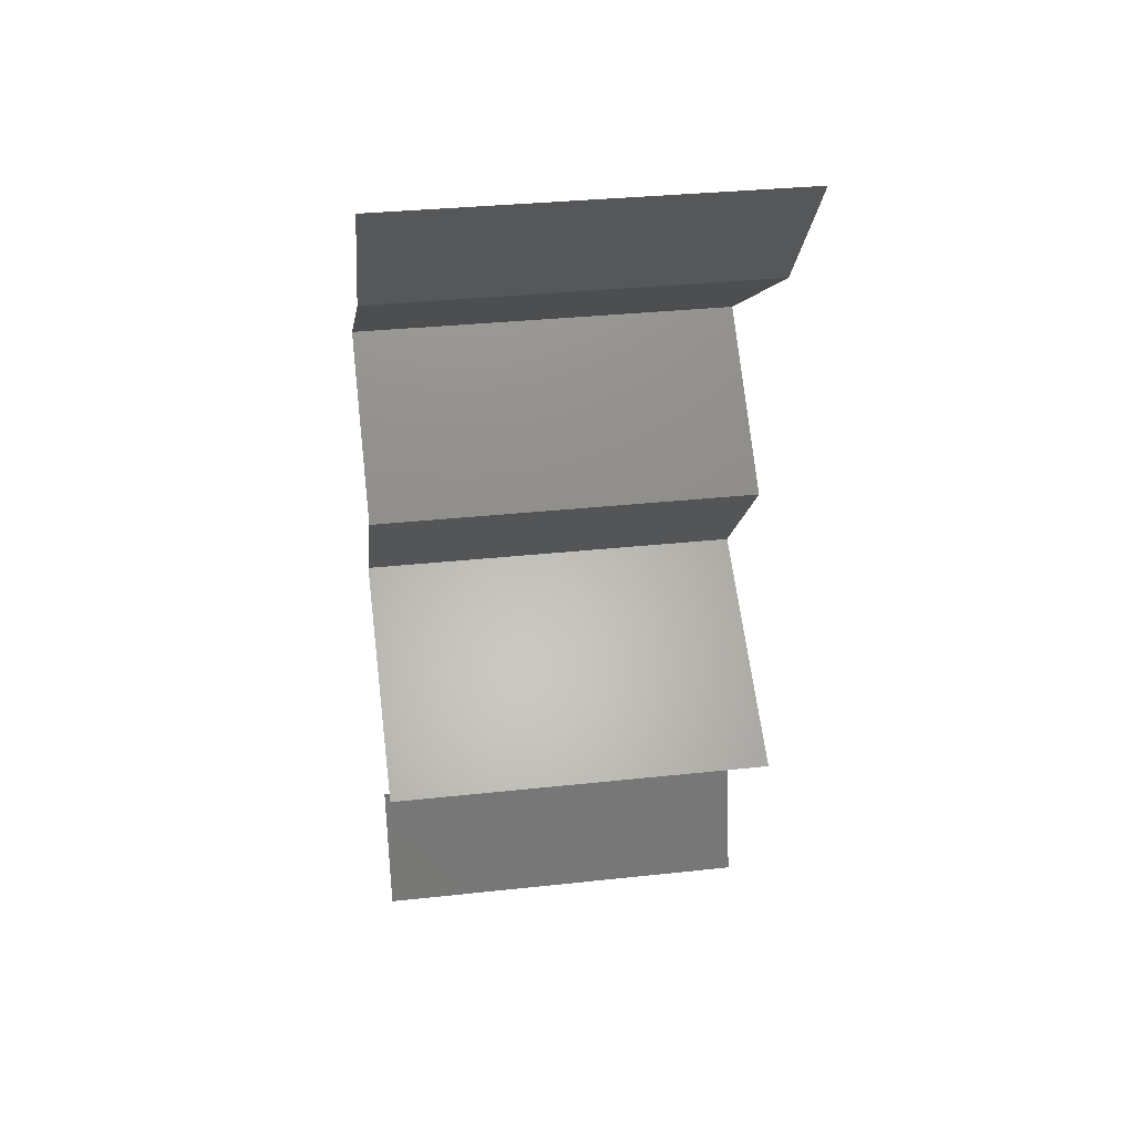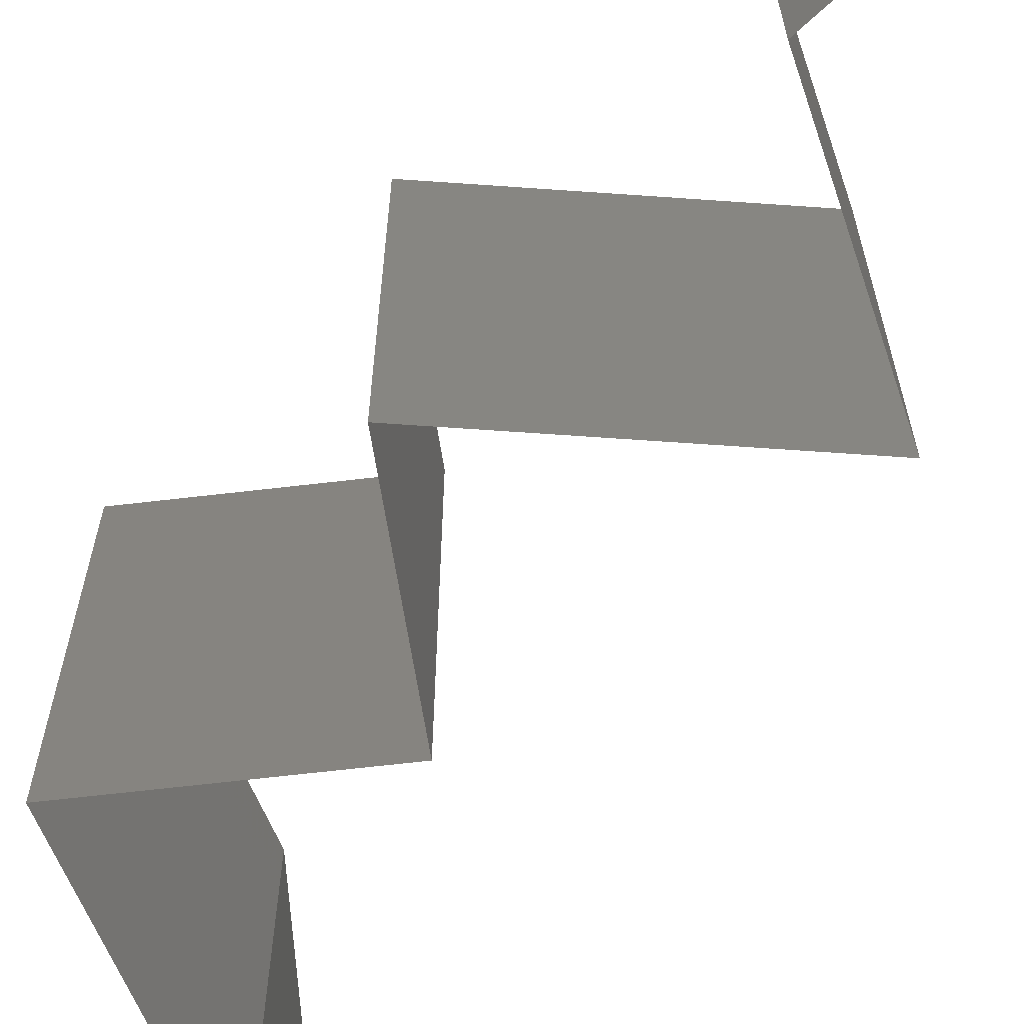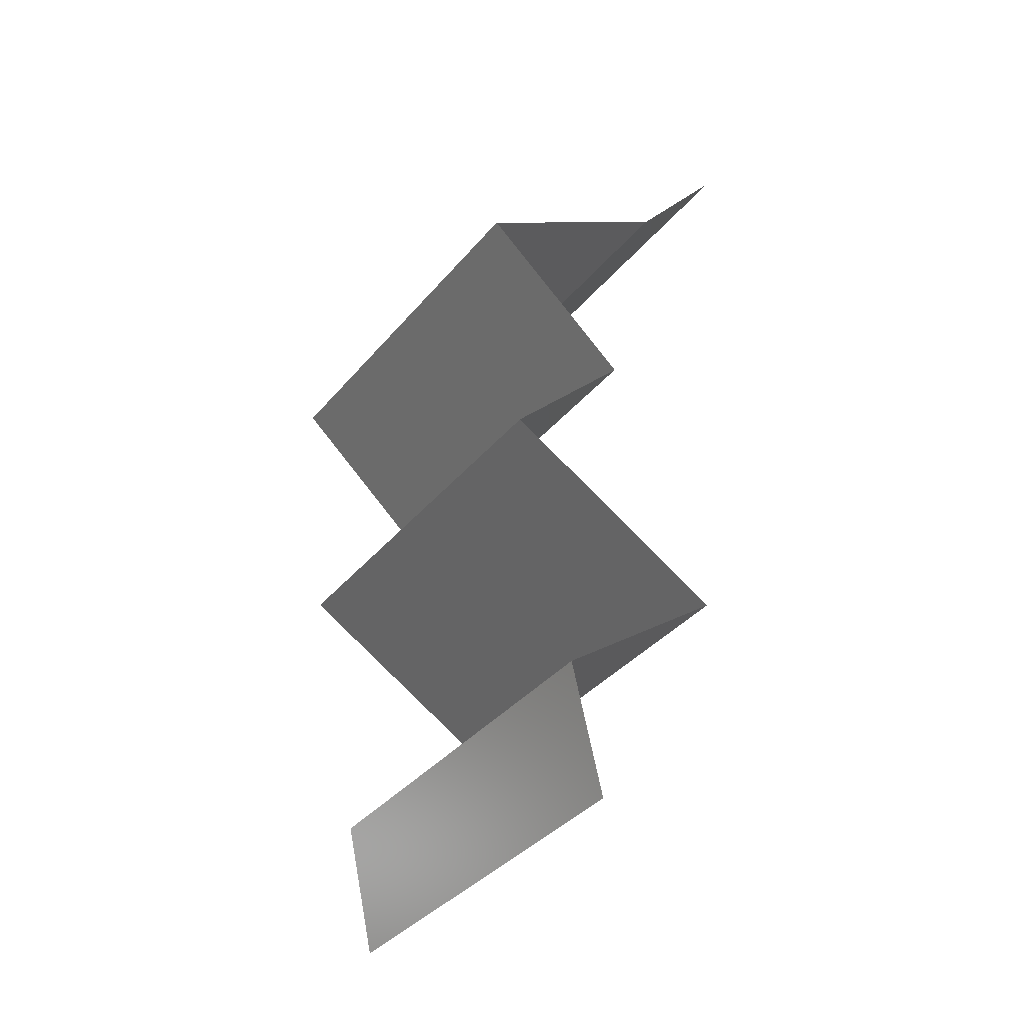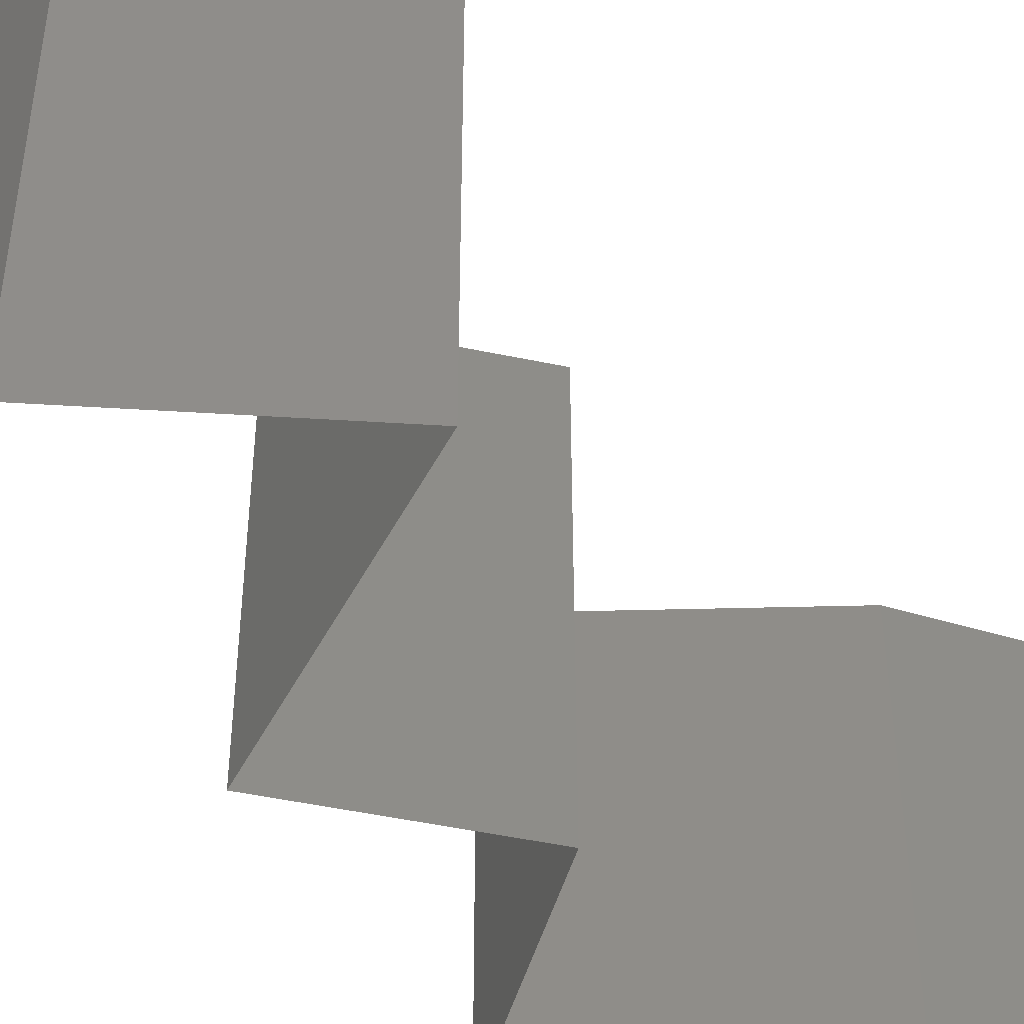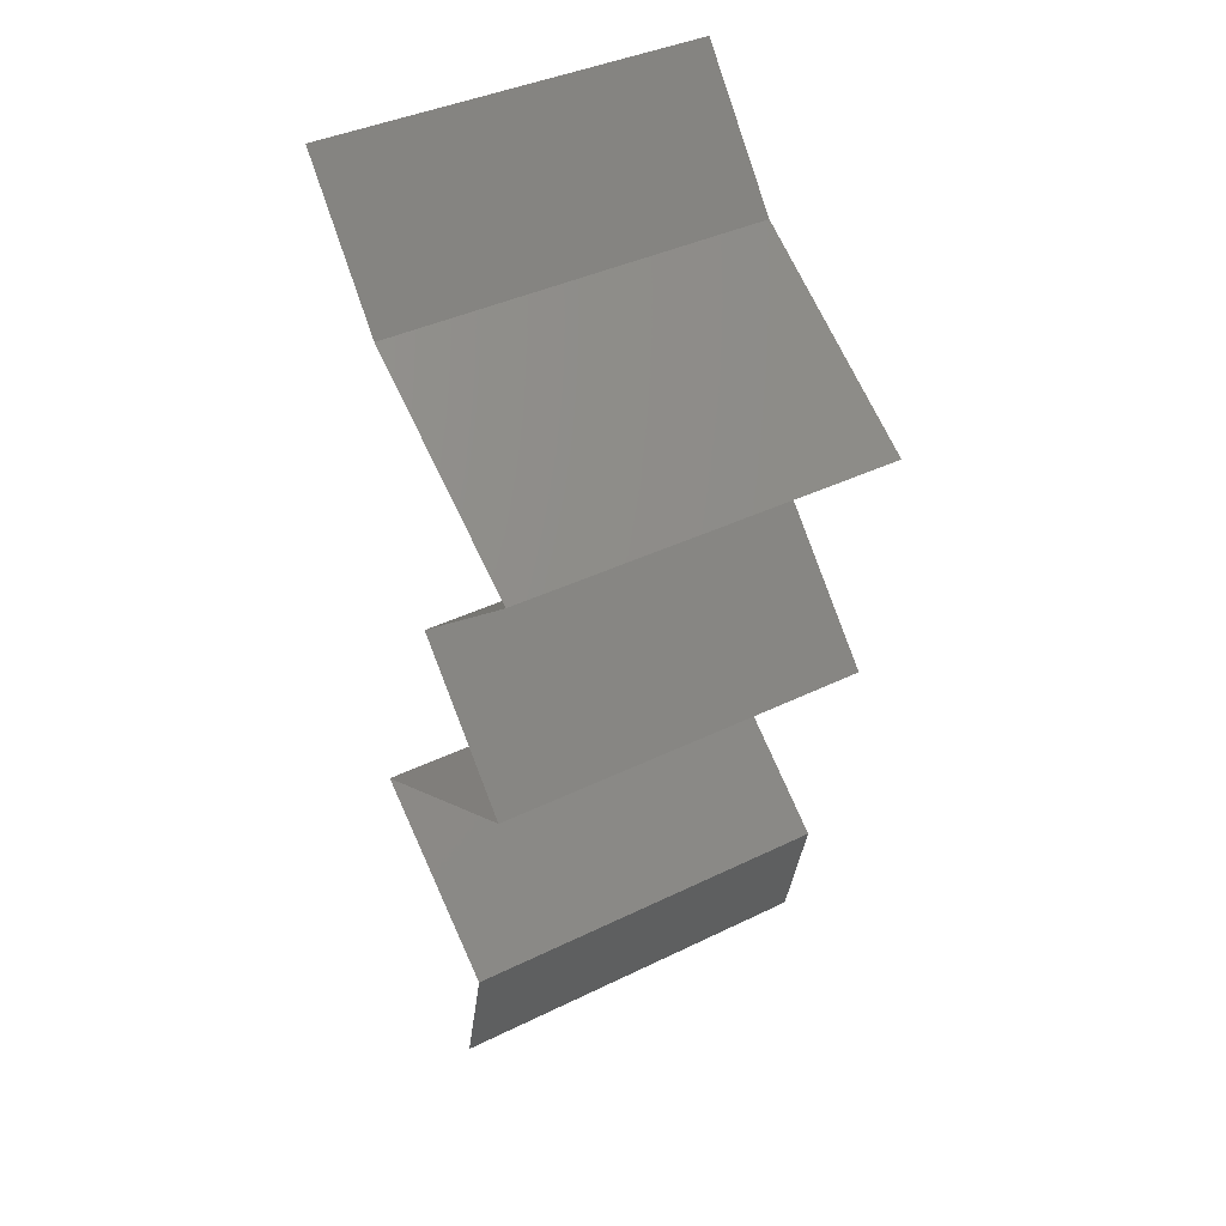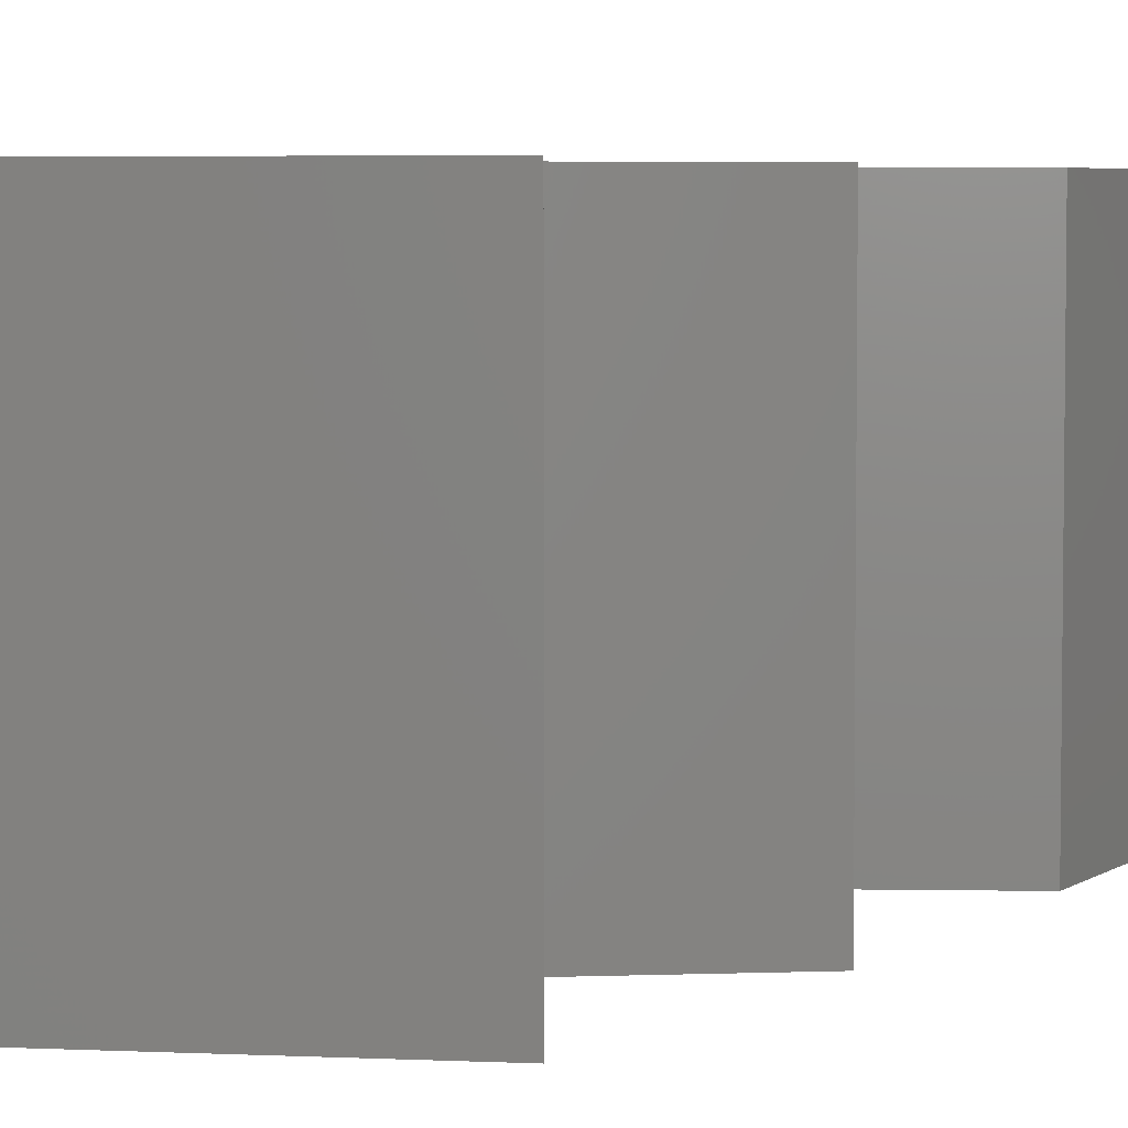
<metadata>
{"format":"stl","ext":"stl","renderer":"f3d","projection":"perspective","resolution":1024,"background":"white","views":[{"elev":33.6,"azim":81.6,"up":"+Y"},{"elev":-67.7,"azim":-34.0,"up":"+Z"},{"elev":-38.2,"azim":-35.2,"up":"+Y"},{"elev":-49.0,"azim":33.6,"up":"+Z"},{"elev":39.4,"azim":-121.3,"up":"+Y"},{"elev":4.8,"azim":-139.6,"up":"+Z"}]}
</metadata>
<code>
# stl→obj: 43 verts, 62 faces
v 0.0356 0.05433 0.02
v 0.0356 0.05433 0.01
v 0.03294 0.05094 0.015
v 0.03027 0.04754 0
v 0.03027 0.04754 0.01
v 0.03294 0.05094 0.005
v 0.03027 0.04754 0.02
v 0.0356 0.05433 0
v 0.01942 0.04075 0.01
v 0.02485 0.04415 0.02
v 0.02485 0.04415 0
v 0.01942 0.04075 0
v 0.01942 0.04075 0.02
v 0.02734 0.03396 0
v 0.02338 0.03735 0.005
v 0.02734 0.03396 0.02
v 0.02338 0.03735 0.015
v 0.02734 0.03396 0.01
v 0.02096 0.02717 0
v 0.02096 0.02717 0.01
v 0.02415 0.03056 0.005
v 0.02415 0.03056 0.015
v 0.02096 0.02717 0.02
v 0.02508 0.02479 0.015
v 0.03273 0.02037 0
v 0.03273 0.02037 0.01
v 0.02861 0.02275 0.005
v 0.02485 0.02492 0.005
v 0.03273 0.02037 0.02
v 0.02885 0.02262 0.015
v 0.02685 0.02377 0.02
v 0.02685 0.02377 0
v 0.02685 0.02377 0.01
v 0.02389 0.01358 0
v 0.02831 0.01698 0.005521
v 0.02389 0.01358 0.02
v 0.02831 0.01698 0.01451
v 0.02389 0.01358 0.01
v 0.0255 0.006792 0.02
v 0.02469 0.01019 0.015
v 0.0255 0.006792 0.01
v 0.02469 0.01019 0.005
v 0.0255 0.006792 0
f 1 2 3
f 4 5 6
f 5 7 3
f 2 8 6
f 5 2 6
f 2 5 3
f 8 4 6
f 7 1 3
f 9 10 5
f 11 9 5
f 11 5 4
f 5 10 7
f 9 11 12
f 10 9 13
f 12 14 15
f 16 13 17
f 13 9 17
f 14 18 15
f 9 12 15
f 18 16 17
f 18 17 15
f 17 9 15
f 19 20 21
f 16 18 22
f 18 14 21
f 20 23 22
f 20 18 21
f 18 20 22
f 14 19 21
f 23 16 22
f 23 20 24
f 25 26 27
f 20 19 28
f 26 29 30
f 31 23 24
f 32 25 27
f 29 31 30
f 19 32 28
f 31 24 30
f 32 27 28
f 28 27 33
f 30 24 33
f 20 28 33
f 24 20 33
f 27 26 33
f 26 30 33
f 25 34 35
f 36 29 37
f 34 38 35
f 29 26 37
f 35 38 37
f 26 35 37
f 38 36 37
f 26 25 35
f 39 36 40
f 41 38 42
f 34 43 42
f 38 41 40
f 38 34 42
f 36 38 40
f 43 41 42
f 41 39 40

</code>
